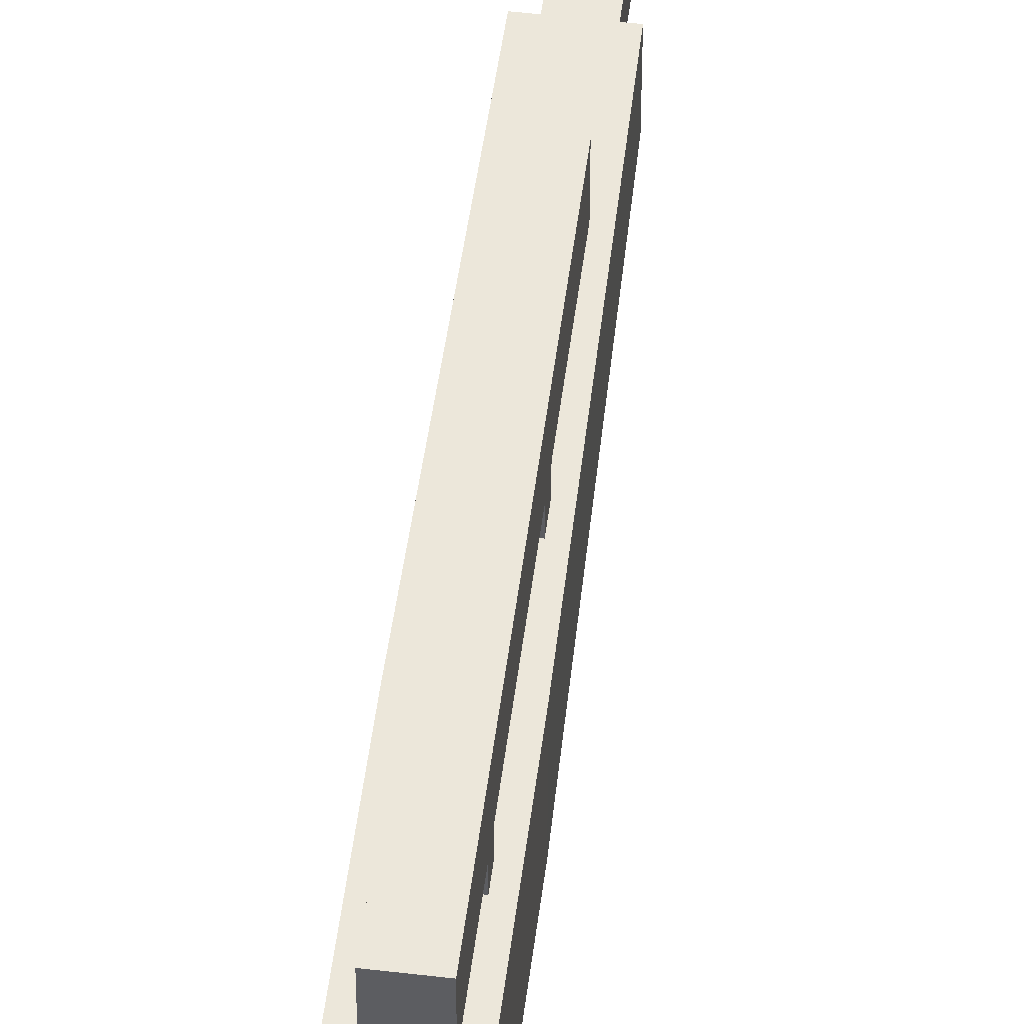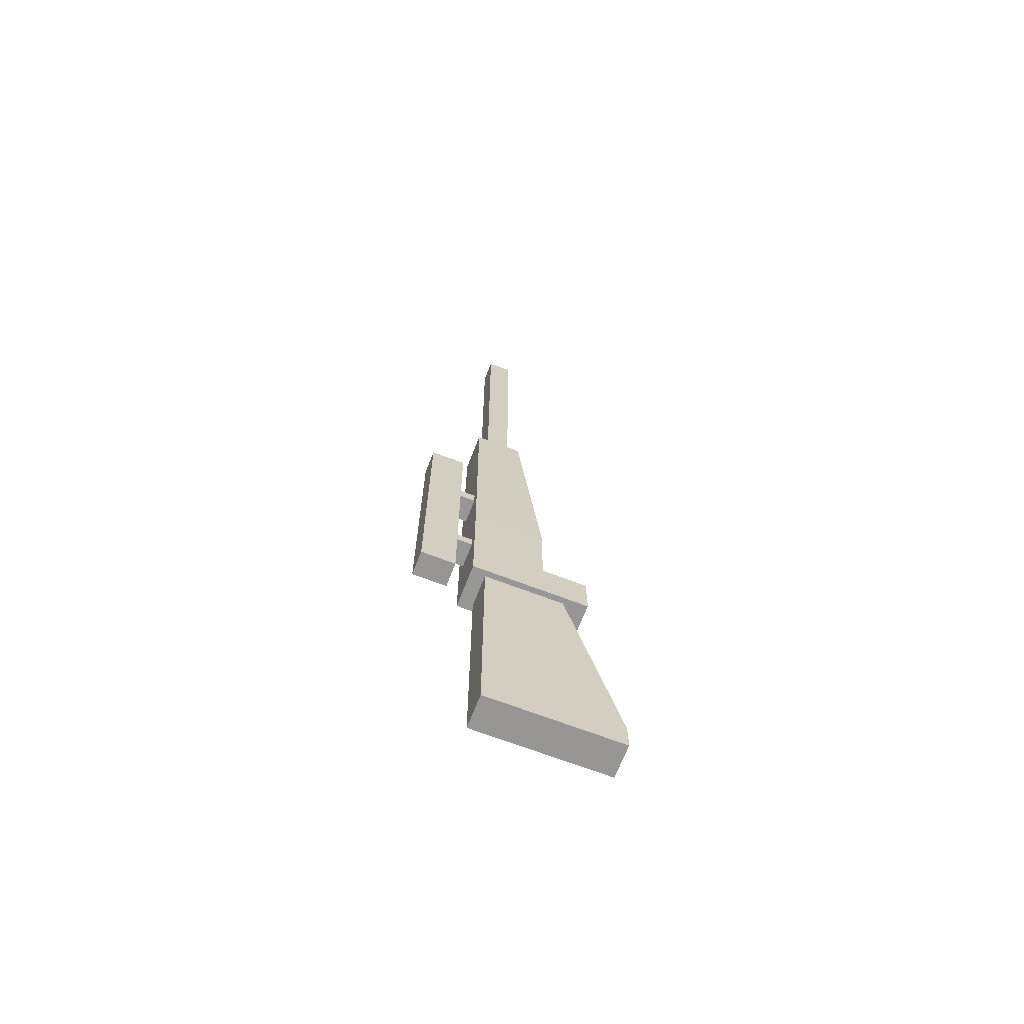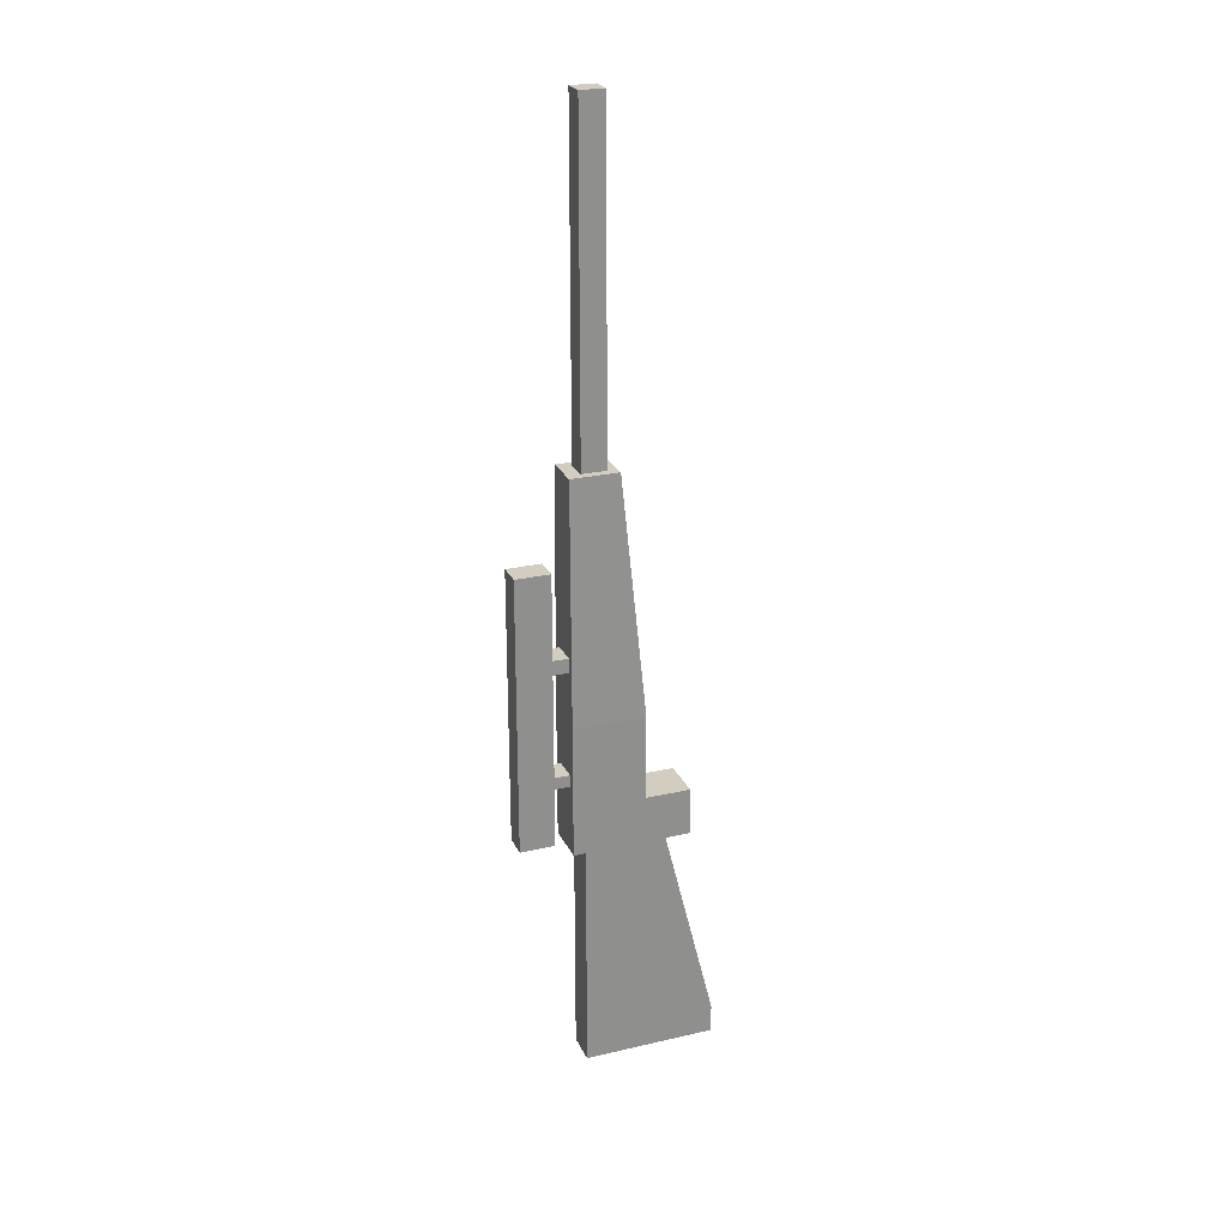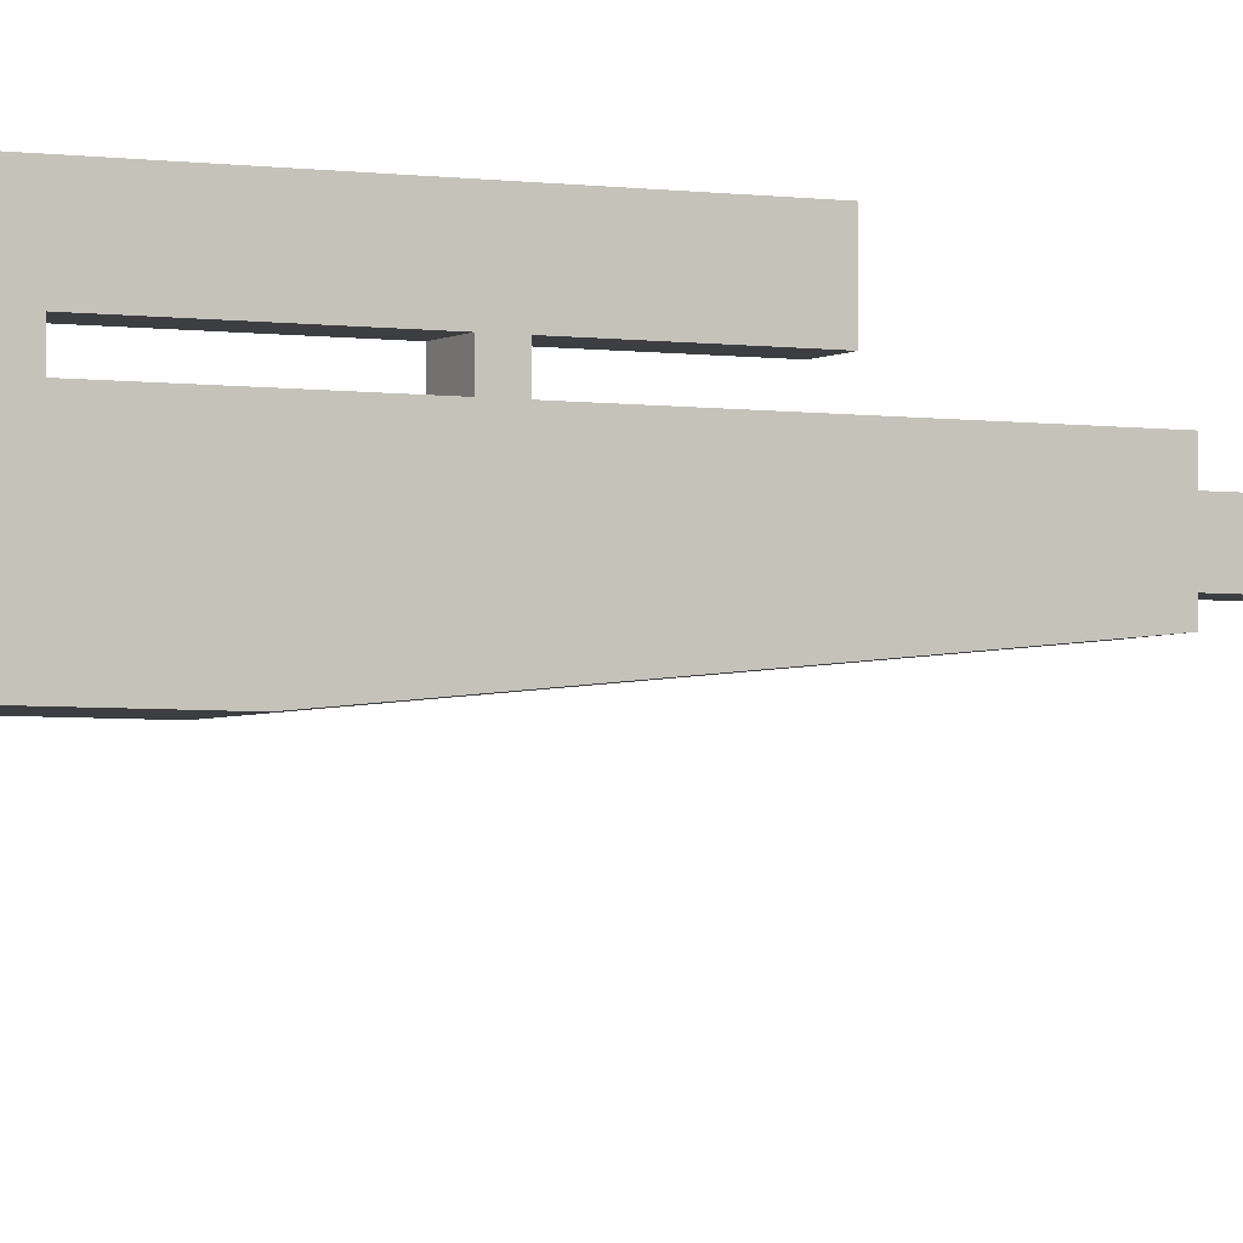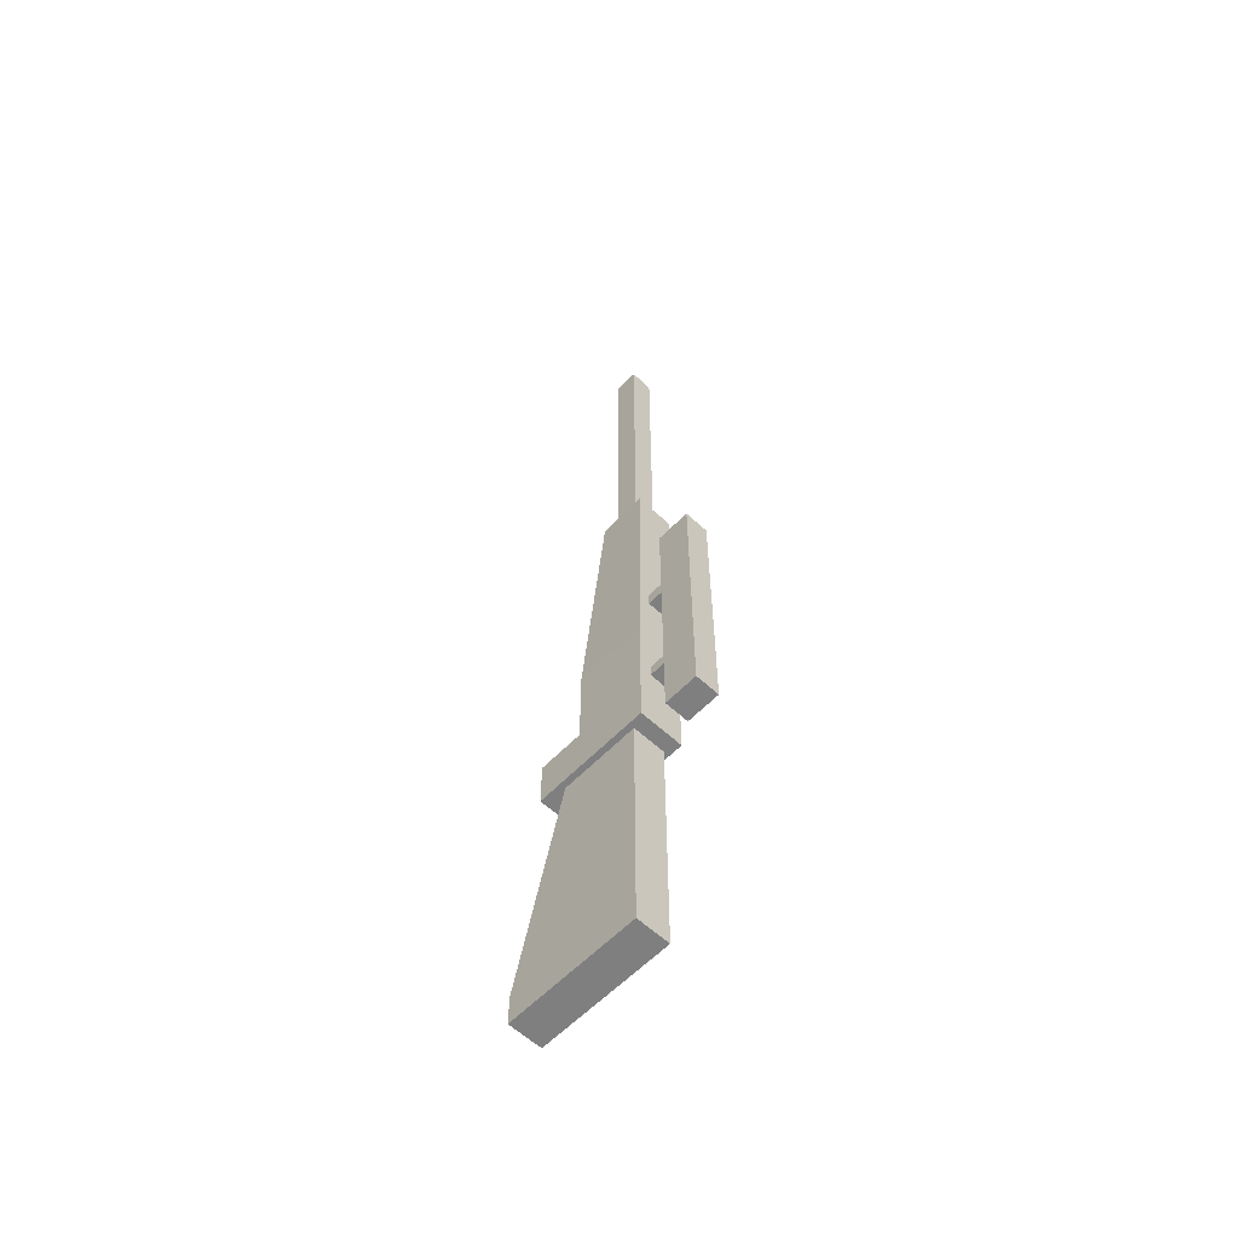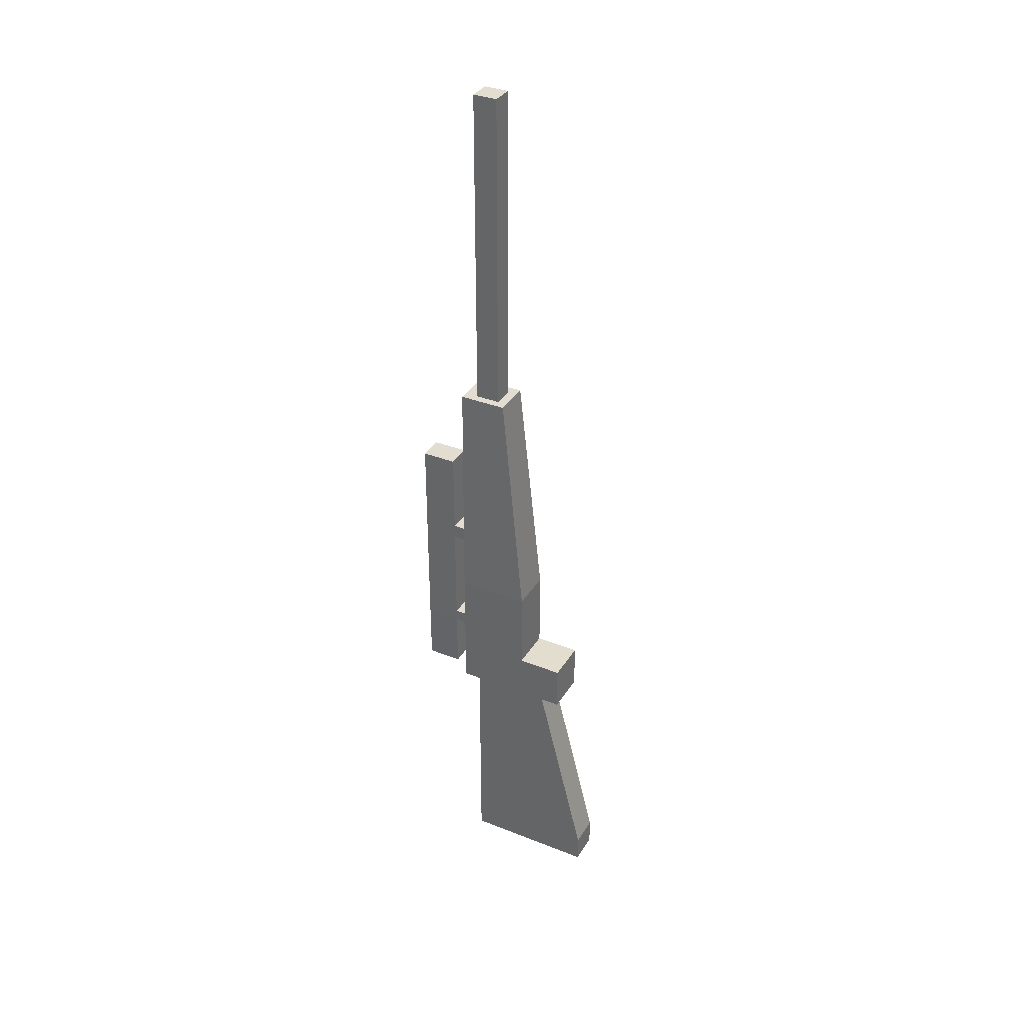
<metadata>
{"format":"obj","ext":"obj","renderer":"f3d","projection":"perspective","resolution":1024,"background":"white","views":[{"elev":52.2,"azim":-172.7,"up":"+Y"},{"elev":-68.0,"azim":-111.1,"up":"+Z"},{"elev":24.6,"azim":-110.6,"up":"+Z"},{"elev":-3.4,"azim":-117.3,"up":"+Y"},{"elev":-59.7,"azim":136.4,"up":"+Z"},{"elev":35.3,"azim":-62.4,"up":"+Z"}]}
</metadata>
<code>
v -6.034 -14.37 6.005
v 6.539 -14.37 6.005
v 6.539 -14.38 -7.301
v -6.034 -14.38 -7.301
v -6.034 18.65 -7.301
v 6.539 18.65 -7.301
v 6.539 -1.62 29.95
v -6.034 -1.62 29.95
v 6.539 18.65 29.95
v -6.034 18.65 29.95
v 6.539 -1.62 6.06
v -6.034 -1.62 6.06
v 5.727 5.228 97.99
v 5.727 18.62 97.99
v -5.222 5.228 97.99
v -5.222 18.62 97.99
v 3.483 7.986 97.99
v 3.483 14.81 97.99
v -2.979 7.986 97.99
v -2.979 14.81 97.99
v 3.483 7.986 190
v 3.483 14.81 190
v -2.979 14.81 190
v -2.979 7.986 190
v 4.894 -7.784 -7.304
v -4.389 -7.784 -7.304
v -4.389 14.66 -7.306
v 4.894 14.66 -7.306
v -4.389 14.66 -74.43
v 4.894 14.66 -74.43
v -4.389 -22.57 -74.43
v 4.894 -22.57 -74.43
v -4.389 -22.56 -66.33
v 4.894 -22.56 -66.33
v -3.852 22.97 49.23
v 3.235 22.97 49.23
v -3.852 32.77 49.23
v 3.235 32.77 49.23
v -3.852 32.77 12.24
v 3.235 32.77 12.24
v -3.852 22.97 12.24
v 3.235 22.97 12.24
v -3.856 22.97 73.07
v 3.236 22.97 73.07
v 3.236 32.78 73.07
v -3.856 32.78 73.07
v -3.831 32.75 -4.629
v 3.231 32.75 -4.629
v 3.231 22.97 -4.629
v -3.831 22.97 -4.629
v 3.235 32.77 19.11
v -3.852 32.77 19.11
v -3.852 22.97 15.63
v 3.235 22.97 15.63
v 3.235 32.77 42.84
v -3.852 32.77 42.84
v -3.852 22.97 45.17
v 3.235 22.97 45.17
v -3.852 17.79 45.17
v 3.235 17.79 45.17
v 3.235 17.79 49.23
v -3.852 17.79 49.23
v -3.852 17.79 12.24
v 3.235 17.79 12.24
v 3.235 17.79 15.63
v -3.852 17.79 15.63
f 29 30 32 31
f 4 3 2 1
f 21 22 23 24
f 1 2 11 12
f 9 7 11 6
f 7 9 14 13
f 8 7 13 15
f 10 8 15 16
f 13 14 18 17
f 18 14 16 20
f 15 13 17 19
f 16 15 19 20
f 17 18 22 21
f 18 20 23 22
f 20 19 24 23
f 19 17 21 24
f 5 12 8 10
f 12 5 1
f 1 5 4
f 6 11 2
f 6 2 3
f 27 28 30 29
f 25 26 33 34
f 30 34 32
f 33 26 27 29
f 34 33 31 32
f 28 27 5 6
f 27 26 4 5
f 3 4 26 25
f 25 28 6 3
f 33 29 31
f 30 28 25 34
f 5 10 9 6
f 10 16 14 9
f 8 12 11 7
f 43 44 45 46
f 37 38 55 56
f 47 48 49 50
f 36 58 55 38
f 57 35 37 56
f 38 37 46 45
f 37 35 43 46
f 42 41 50 49
f 41 39 47 50
f 36 44 43 35
f 38 45 44 36
f 40 48 47 39
f 42 49 48 40
f 52 51 40 39
f 41 53 52 39
f 51 54 42 40
f 56 55 51 52
f 53 57 56 52
f 53 54 58 57
f 55 58 54 51
f 57 58 60 59
f 58 36 61 60
f 36 35 62 61
f 35 57 59 62
f 41 42 64 63
f 42 54 65 64
f 54 53 66 65
f 53 41 63 66

</code>
